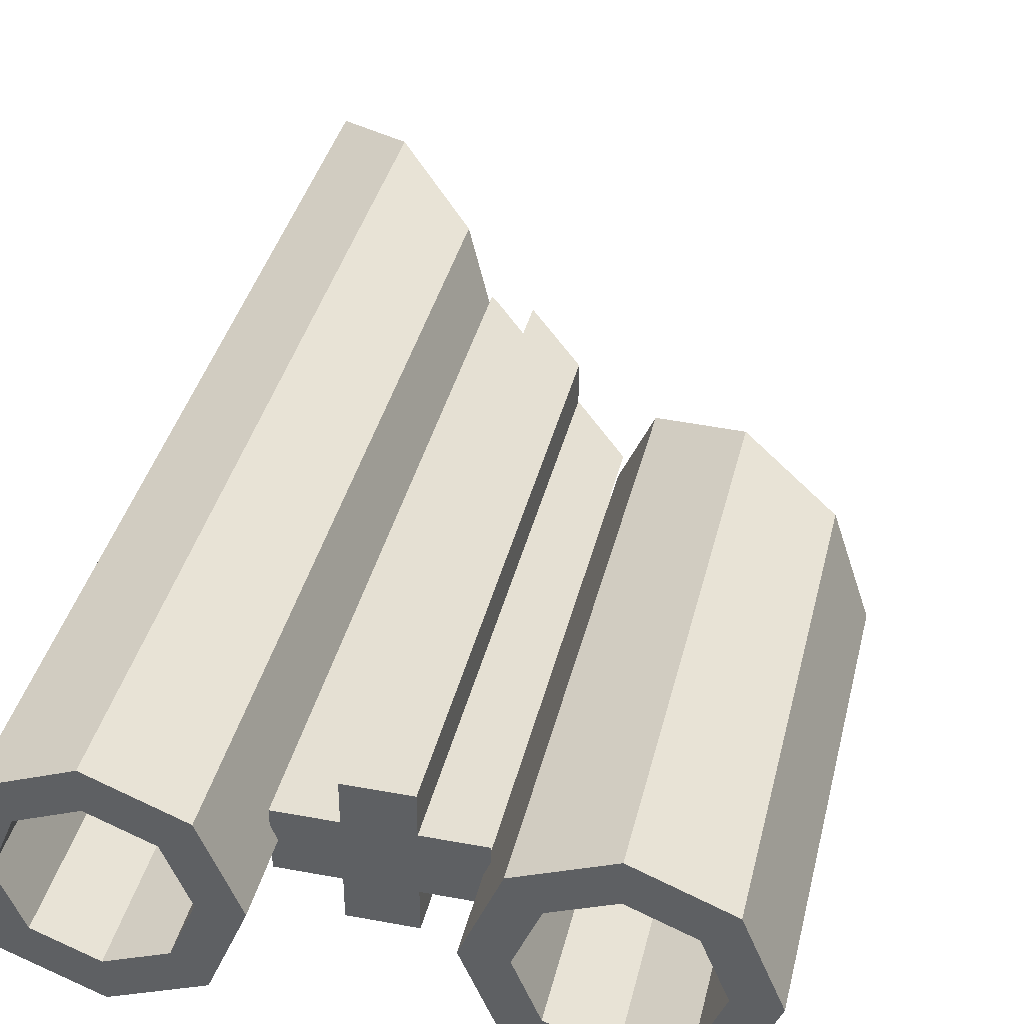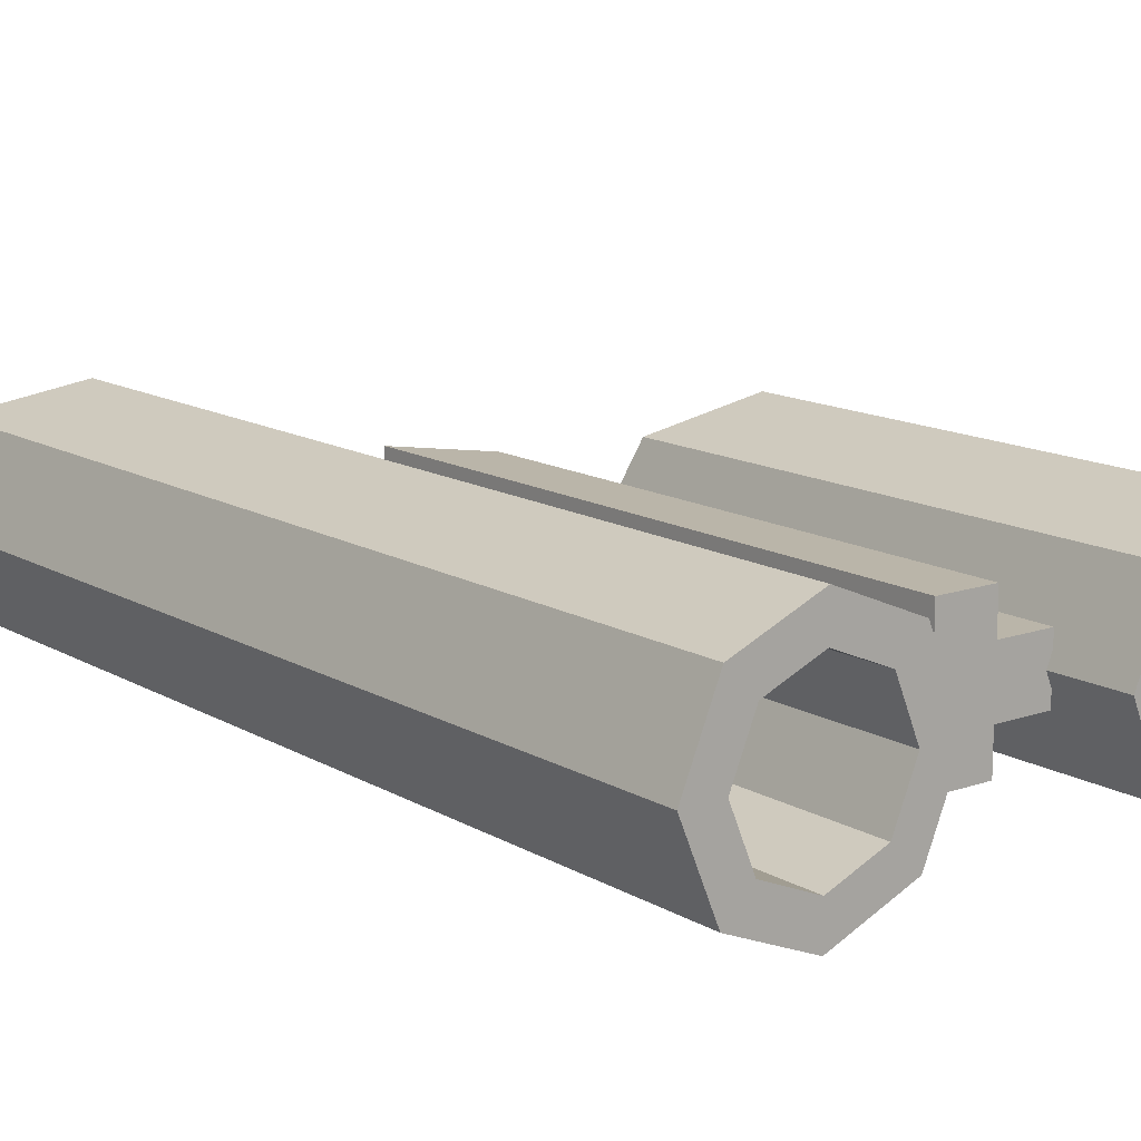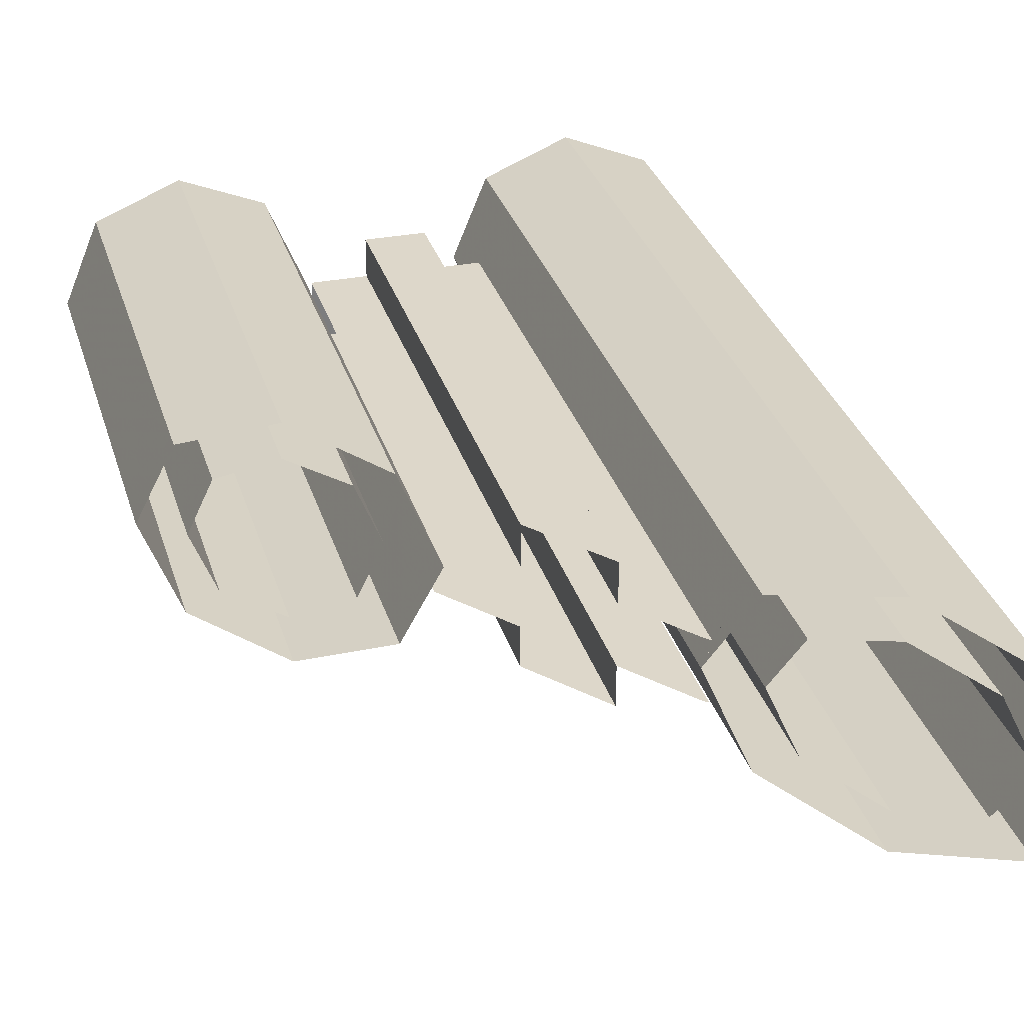
<metadata>
{"format":"obj","ext":"obj","renderer":"f3d","projection":"perspective","resolution":1024,"background":"white","views":[{"elev":38.2,"azim":13.3,"up":"+Z"},{"elev":13.7,"azim":-38.0,"up":"+Z"},{"elev":30.9,"azim":164.4,"up":"+Z"}]}
</metadata>
<code>
v -0.3586 -1.4 -0.1414
v -0.5 -1.4 -0.2
v -0.5 -1.2 -0.2
v -0.3586 -1.2 -0.1414
v -0.3 -1.4 0
v -0.3586 -1.4 -0.1414
v -0.3586 -1.2 -0.1414
v -0.3 -1.2 0
v -0.3586 -1.4 0.1414
v -0.3 -1.4 0
v -0.3 -1.2 0
v -0.3586 -1.2 0.1414
v -0.5 -1.4 0.2
v -0.3586 -1.4 0.1414
v -0.3586 -1.2 0.1414
v -0.5 -1.2 0.2
v -0.6414 -1.4 0.1414
v -0.5 -1.4 0.2
v -0.5 -1.2 0.2
v -0.6414 -1.2 0.1414
v -0.7 -1.4 0
v -0.6414 -1.4 0.1414
v -0.6414 -1.2 0.1414
v -0.7 -1.2 0
v -0.6414 -1.4 -0.1414
v -0.7 -1.4 0
v -0.7 -1.2 0
v -0.6414 -1.2 -0.1414
v -0.5 -1.4 -0.2
v -0.6414 -1.4 -0.1414
v -0.6414 -1.2 -0.1414
v -0.5 -1.2 -0.2
v -0.2879 -1.4 -0.2121
v -0.5 -1.4 -0.3
v -0.5 -1.2 -0.3
v -0.2879 -1.2 -0.2121
v -0.2 -1.4 0
v -0.2879 -1.4 -0.2121
v -0.2879 -1.2 -0.2121
v -0.2 -1.2 0
v -0.2879 -1.4 0.2121
v -0.2 -1.4 0
v -0.2 -1.2 0
v -0.2879 -1.2 0.2121
v -0.5 -1.4 0.3
v -0.2879 -1.4 0.2121
v -0.2879 -1.2 0.2121
v -0.5 -1.2 0.3
v -0.7121 -1.4 0.2121
v -0.5 -1.4 0.3
v -0.5 -1.2 0.3
v -0.7121 -1.2 0.2121
v -0.8 -1.4 0
v -0.7121 -1.4 0.2121
v -0.7121 -1.2 0.2121
v -0.8 -1.2 0
v -0.7121 -1.4 -0.2121
v -0.8 -1.4 0
v -0.8 -1.2 0
v -0.7121 -1.2 -0.2121
v -0.5 -1.4 -0.3
v -0.7121 -1.4 -0.2121
v -0.7121 -1.2 -0.2121
v -0.5 -1.2 -0.3
v -0.5 -1.4 -0.3
v -0.2879 -1.4 -0.2121
v -0.3586 -1.4 -0.1414
v -0.5 -1.4 -0.2
v -0.2879 -1.4 -0.2121
v -0.2 -1.4 0
v -0.3 -1.4 0
v -0.3586 -1.4 -0.1414
v -0.2 -1.4 0
v -0.2879 -1.4 0.2121
v -0.3586 -1.4 0.1414
v -0.3 -1.4 0
v -0.2879 -1.4 0.2121
v -0.5 -1.4 0.3
v -0.5 -1.4 0.2
v -0.3586 -1.4 0.1414
v -0.5 -1.4 0.3
v -0.7121 -1.4 0.2121
v -0.6414 -1.4 0.1414
v -0.5 -1.4 0.2
v -0.7121 -1.4 0.2121
v -0.8 -1.4 0
v -0.7 -1.4 0
v -0.6414 -1.4 0.1414
v -0.8 -1.4 0
v -0.7121 -1.4 -0.2121
v -0.6414 -1.4 -0.1414
v -0.7 -1.4 0
v -0.7121 -1.4 -0.2121
v -0.5 -1.4 -0.3
v -0.5 -1.4 -0.2
v -0.6414 -1.4 -0.1414
v 0.6414 -1.4 -0.1414
v 0.5 -1.4 -0.2
v 0.5 -1.2 -0.2
v 0.6414 -1.2 -0.1414
v 0.7 -1.4 0
v 0.6414 -1.4 -0.1414
v 0.6414 -1.2 -0.1414
v 0.7 -1.2 0
v 0.6414 -1.4 0.1414
v 0.7 -1.4 0
v 0.7 -1.2 0
v 0.6414 -1.2 0.1414
v 0.5 -1.4 0.2
v 0.6414 -1.4 0.1414
v 0.6414 -1.2 0.1414
v 0.5 -1.2 0.2
v 0.3586 -1.4 0.1414
v 0.5 -1.4 0.2
v 0.5 -1.2 0.2
v 0.3586 -1.2 0.1414
v 0.3 -1.4 0
v 0.3586 -1.4 0.1414
v 0.3586 -1.2 0.1414
v 0.3 -1.2 0
v 0.3586 -1.4 -0.1414
v 0.3 -1.4 0
v 0.3 -1.2 0
v 0.3586 -1.2 -0.1414
v 0.5 -1.4 -0.2
v 0.3586 -1.4 -0.1414
v 0.3586 -1.2 -0.1414
v 0.5 -1.2 -0.2
v 0.7121 -1.4 -0.2121
v 0.5 -1.4 -0.3
v 0.5 -1.2 -0.3
v 0.7121 -1.2 -0.2121
v 0.8 -1.4 0
v 0.7121 -1.4 -0.2121
v 0.7121 -1.2 -0.2121
v 0.8 -1.2 0
v 0.7121 -1.4 0.2121
v 0.8 -1.4 0
v 0.8 -1.2 0
v 0.7121 -1.2 0.2121
v 0.5 -1.4 0.3
v 0.7121 -1.4 0.2121
v 0.7121 -1.2 0.2121
v 0.5 -1.2 0.3
v 0.2879 -1.4 0.2121
v 0.5 -1.4 0.3
v 0.5 -1.2 0.3
v 0.2879 -1.2 0.2121
v 0.2 -1.4 0
v 0.2879 -1.4 0.2121
v 0.2879 -1.2 0.2121
v 0.2 -1.2 0
v 0.2879 -1.4 -0.2121
v 0.2 -1.4 0
v 0.2 -1.2 0
v 0.2879 -1.2 -0.2121
v 0.5 -1.4 -0.3
v 0.2879 -1.4 -0.2121
v 0.2879 -1.2 -0.2121
v 0.5 -1.2 -0.3
v 0.5 -1.4 -0.3
v 0.7121 -1.4 -0.2121
v 0.6414 -1.4 -0.1414
v 0.5 -1.4 -0.2
v 0.7121 -1.4 -0.2121
v 0.8 -1.4 0
v 0.7 -1.4 0
v 0.6414 -1.4 -0.1414
v 0.8 -1.4 0
v 0.7121 -1.4 0.2121
v 0.6414 -1.4 0.1414
v 0.7 -1.4 0
v 0.7121 -1.4 0.2121
v 0.5 -1.4 0.3
v 0.5 -1.4 0.2
v 0.6414 -1.4 0.1414
v 0.5 -1.4 0.3
v 0.2879 -1.4 0.2121
v 0.3586 -1.4 0.1414
v 0.5 -1.4 0.2
v 0.2879 -1.4 0.2121
v 0.2 -1.4 0
v 0.3 -1.4 0
v 0.3586 -1.4 0.1414
v 0.2 -1.4 0
v 0.2879 -1.4 -0.2121
v 0.3586 -1.4 -0.1414
v 0.3 -1.4 0
v 0.2879 -1.4 -0.2121
v 0.5 -1.4 -0.3
v 0.5 -1.4 -0.2
v 0.3586 -1.4 -0.1414
v 0.6414 -1.2 0.1414
v 0.5 -1.2 0.2
v 0.5 -0.215 0.2
v 0.6414 -0.215 0.1414
v 0.7 -1.2 0
v 0.6414 -1.2 0.1414
v 0.6414 -0.215 0.1414
v 0.7 -0.215 0
v 0.6414 -1.2 -0.1414
v 0.7 -1.2 0
v 0.7 -0.215 0
v 0.6414 -0.215 -0.1414
v 0.5 -1.2 -0.2
v 0.6414 -1.2 -0.1414
v 0.6414 -0.215 -0.1414
v 0.5 -0.215 -0.2
v 0.3586 -1.2 -0.1414
v 0.5 -1.2 -0.2
v 0.5 -0.215 -0.2
v 0.3586 -0.215 -0.1414
v 0.3 -1.2 0
v 0.3586 -1.2 -0.1414
v 0.3586 -0.215 -0.1414
v 0.3 -0.215 0
v 0.3586 -1.2 0.1414
v 0.3 -1.2 0
v 0.3 -0.215 0
v 0.3586 -0.215 0.1414
v 0.5 -1.2 0.2
v 0.3586 -1.2 0.1414
v 0.3586 -0.215 0.1414
v 0.5 -0.215 0.2
v 0.6414 -0.215 -0.1414
v 0.7 -0.215 0
v 0.6414 -0.193 -0.1414
v 0.5 -0.215 -0.2
v 0.6414 -0.215 -0.1414
v 0.6414 -0.193 -0.1414
v 0.5 -0.14 -0.2
v 0.3586 -0.215 -0.1414
v 0.5 -0.215 -0.2
v 0.5 -0.14 -0.2
v 0.3586 -0.08697 -0.1414
v 0.3 -0.215 0
v 0.3586 -0.215 -0.1414
v 0.3586 -0.08697 -0.1414
v 0.3 -0.065 0
v 0.3 -0.215 0
v 0.3 -0.065 0
v 0.3586 -0.08697 0.1414
v 0.3586 -0.215 0.1414
v 0.3586 -0.215 0.1414
v 0.3586 -0.08697 0.1414
v 0.5 -0.14 0.2
v 0.5 -0.215 0.2
v 0.5 -0.215 0.2
v 0.5 -0.14 0.2
v 0.6414 -0.193 0.1414
v 0.6414 -0.215 0.1414
v 0.6414 -0.215 0.1414
v 0.6414 -0.193 0.1414
v 0.7 -0.215 0
v 0.7121 -1.2 0.2121
v 0.5 -1.2 0.3
v 0.5 -0.29 0.3
v 0.7121 -0.29 0.2121
v 0.8 -1.2 0
v 0.7121 -1.2 0.2121
v 0.7121 -0.29 0.2121
v 0.8 -0.29 0
v 0.7121 -1.2 -0.2121
v 0.8 -1.2 0
v 0.8 -0.29 0
v 0.7121 -0.29 -0.2121
v 0.5 -1.2 -0.3
v 0.7121 -1.2 -0.2121
v 0.7121 -0.29 -0.2121
v 0.5 -0.29 -0.3
v 0.2879 -1.2 -0.2121
v 0.5 -1.2 -0.3
v 0.5 -0.29 -0.3
v 0.2879 -0.29 -0.2121
v 0.2 -1.2 0
v 0.2879 -1.2 -0.2121
v 0.2879 -0.29 -0.2121
v 0.2 -0.29 0
v 0.2879 -1.2 0.2121
v 0.2 -1.2 0
v 0.2 -0.29 0
v 0.2879 -0.29 0.2121
v 0.5 -1.2 0.3
v 0.2879 -1.2 0.2121
v 0.2879 -0.29 0.2121
v 0.5 -0.29 0.3
v 0.7121 -0.29 -0.2121
v 0.8 -0.29 0
v 0.7121 -0.2387 -0.2121
v 0.5 -0.29 -0.3
v 0.7121 -0.29 -0.2121
v 0.7121 -0.2387 -0.2121
v 0.5 -0.115 -0.3
v 0.2879 -0.29 -0.2121
v 0.5 -0.29 -0.3
v 0.5 -0.115 -0.3
v 0.2879 0.008743 -0.2121
v 0.2 -0.29 0
v 0.2879 -0.29 -0.2121
v 0.2879 0.008743 -0.2121
v 0.2 0.06 0
v 0.2 -0.29 0
v 0.2 0.06 0
v 0.2879 0.008743 0.2121
v 0.2879 -0.29 0.2121
v 0.2879 -0.29 0.2121
v 0.2879 0.008743 0.2121
v 0.5 -0.115 0.3
v 0.5 -0.29 0.3
v 0.5 -0.29 0.3
v 0.5 -0.115 0.3
v 0.7121 -0.2387 0.2121
v 0.7121 -0.29 0.2121
v 0.7121 -0.29 0.2121
v 0.7121 -0.2387 0.2121
v 0.8 -0.29 0
v -0.3586 -1.2 0.1414
v -0.5 -1.2 0.2
v -0.5 0.566 0.2
v -0.3586 0.566 0.1414
v -0.3 -1.2 0
v -0.3586 -1.2 0.1414
v -0.3586 0.566 0.1414
v -0.3 0.566 0
v -0.3586 -1.2 -0.1414
v -0.3 -1.2 0
v -0.3 0.566 0
v -0.3586 0.566 -0.1414
v -0.5 -1.2 -0.2
v -0.3586 -1.2 -0.1414
v -0.3586 0.566 -0.1414
v -0.5 0.566 -0.2
v -0.6414 -1.2 -0.1414
v -0.5 -1.2 -0.2
v -0.5 0.566 -0.2
v -0.6414 0.566 -0.1414
v -0.7 -1.2 0
v -0.6414 -1.2 -0.1414
v -0.6414 0.566 -0.1414
v -0.7 0.566 0
v -0.6414 -1.2 0.1414
v -0.7 -1.2 0
v -0.7 0.566 0
v -0.6414 0.566 0.1414
v -0.5 -1.2 0.2
v -0.6414 -1.2 0.1414
v -0.6414 0.566 0.1414
v -0.5 0.566 0.2
v -0.2879 -1.2 0.2121
v -0.5 -1.2 0.3
v -0.5 0.566 0.3
v -0.2879 0.566 0.2121
v -0.2 -1.2 0
v -0.2879 -1.2 0.2121
v -0.2879 0.566 0.2121
v -0.2 0.566 0
v -0.2879 -1.2 -0.2121
v -0.2 -1.2 0
v -0.2 0.566 0
v -0.2879 0.566 -0.2121
v -0.5 -1.2 -0.3
v -0.2879 -1.2 -0.2121
v -0.2879 0.566 -0.2121
v -0.5 0.566 -0.3
v -0.7121 -1.2 -0.2121
v -0.5 -1.2 -0.3
v -0.5 0.566 -0.3
v -0.7121 0.566 -0.2121
v -0.8 -1.2 0
v -0.7121 -1.2 -0.2121
v -0.7121 0.566 -0.2121
v -0.8 0.566 0
v -0.7121 -1.2 0.2121
v -0.8 -1.2 0
v -0.8 0.566 0
v -0.7121 0.566 0.2121
v -0.5 -1.2 0.3
v -0.7121 -1.2 0.2121
v -0.7121 0.566 0.2121
v -0.5 0.566 0.3
v -0.3586 0.566 0.1414
v -0.3 0.566 0
v -0.3 0.665 0
v -0.3586 0.665 0.1414
v -0.5 0.566 0.2
v -0.3586 0.566 0.1414
v -0.3586 0.665 0.1414
v -0.5 0.665 0.2
v -0.6414 0.566 0.1414
v -0.5 0.566 0.2
v -0.5 0.665 0.2
v -0.6414 0.665 0.1414
v -0.7 0.566 0
v -0.6414 0.566 0.1414
v -0.6414 0.665 0.1414
v -0.7 0.665 0
v -0.6414 0.566 -0.1414
v -0.7 0.566 0
v -0.7 0.665 0
v -0.6414 0.665 -0.1414
v -0.5 0.566 -0.2
v -0.6414 0.566 -0.1414
v -0.6414 0.665 -0.1414
v -0.5 0.665 -0.2
v -0.3586 0.566 -0.1414
v -0.5 0.566 -0.2
v -0.5 0.665 -0.2
v -0.3586 0.665 -0.1414
v -0.3 0.566 0
v -0.3586 0.566 -0.1414
v -0.3586 0.665 -0.1414
v -0.3 0.665 0
v -0.3586 0.665 0.1414
v -0.3 0.665 0
v -0.3586 0.7231 0.1414
v -0.5 0.665 0.2
v -0.3586 0.665 0.1414
v -0.3586 0.7231 0.1414
v -0.5 0.8633 0.2
v -0.6414 0.665 0.1414
v -0.5 0.665 0.2
v -0.5 0.8633 0.2
v -0.6414 1.003 0.1414
v -0.7 0.665 0
v -0.6414 0.665 0.1414
v -0.6414 1.003 0.1414
v -0.7 1.062 0
v -0.7 0.665 0
v -0.7 1.062 0
v -0.6414 1.003 -0.1414
v -0.6414 0.665 -0.1414
v -0.6414 0.665 -0.1414
v -0.6414 1.003 -0.1414
v -0.5 0.8633 -0.2
v -0.5 0.665 -0.2
v -0.5 0.665 -0.2
v -0.5 0.8633 -0.2
v -0.3586 0.7231 -0.1414
v -0.3586 0.665 -0.1414
v -0.3586 0.665 -0.1414
v -0.3586 0.7231 -0.1414
v -0.3 0.665 0
v -0.2879 0.566 0.2121
v -0.2 0.566 0
v -0.2879 0.6531 0.2121
v -0.5 0.566 0.3
v -0.2879 0.566 0.2121
v -0.2879 0.6531 0.2121
v -0.5 0.8633 0.3
v -0.7121 0.566 0.2121
v -0.5 0.566 0.3
v -0.5 0.8633 0.3
v -0.7121 1.073 0.2121
v -0.8 0.566 0
v -0.7121 0.566 0.2121
v -0.7121 1.073 0.2121
v -0.8 1.161 0
v -0.8 0.566 0
v -0.8 1.161 0
v -0.7121 1.073 -0.2121
v -0.7121 0.566 -0.2121
v -0.7121 0.566 -0.2121
v -0.7121 1.073 -0.2121
v -0.5 0.8633 -0.3
v -0.5 0.566 -0.3
v -0.5 0.566 -0.3
v -0.5 0.8633 -0.3
v -0.2879 0.6531 -0.2121
v -0.2879 0.566 -0.2121
v -0.2879 0.566 -0.2121
v -0.2879 0.6531 -0.2121
v -0.2 0.566 0
v 0.075 -1.2 0.075
v 0.2149 -1.2 0.075
v 0.2149 0.03485 0.075
v 0.075 0.2149 0.075
v 0.075 -1.2 0.175
v 0.075 -1.2 0.075
v 0.075 0.2149 0.075
v 0.075 0.2149 0.175
v -0.075 -1.2 0.175
v 0.075 -1.2 0.175
v 0.075 0.2149 0.175
v -0.075 0.4079 0.175
v -0.075 -1.2 0.075
v -0.075 -1.2 0.175
v -0.075 0.4079 0.175
v -0.075 0.4079 0.075
v -0.2149 -1.2 0.075
v -0.075 -1.2 0.075
v -0.075 0.4079 0.075
v -0.2 0.5687 0.075
v -0.2149 -1.2 0.075
v -0.2 0.5687 0.075
v -0.2149 0.5835 0.075
v 0.075 0.2149 -0.075
v 0.2149 0.03485 -0.075
v 0.2149 -1.2 -0.075
v 0.075 -1.2 -0.075
v 0.075 -1.2 -0.075
v 0.075 -1.2 -0.175
v 0.075 0.2149 -0.175
v 0.075 0.2149 -0.075
v -0.075 0.4079 -0.175
v 0.075 0.2149 -0.175
v 0.075 -1.2 -0.175
v -0.075 -1.2 -0.175
v -0.075 -1.2 -0.175
v -0.075 -1.2 -0.075
v -0.075 0.4079 -0.075
v -0.075 0.4079 -0.175
v -0.2 0.5687 -0.075
v -0.075 0.4079 -0.075
v -0.075 -1.2 -0.075
v -0.2149 -1.2 -0.075
v -0.2149 0.5835 -0.075
v -0.2 0.5687 -0.075
v -0.2149 -1.2 -0.075
v 0.075 -1.2 0.075
v 0.075 -1.2 -0.075
v 0.2149 -1.2 -0.075
v 0.2149 -1.2 0.075
v -0.075 -1.2 -0.075
v -0.075 -1.2 0.075
v -0.2149 -1.2 0.075
v -0.2149 -1.2 -0.075
v -0.075 -1.2 0.175
v -0.075 -1.2 -0.175
v 0.075 -1.2 -0.175
v 0.075 -1.2 0.175
g mesh7462022
f 1 3 2
f 3 1 4
f 5 7 6
f 7 5 8
f 9 11 10
f 11 9 12
f 13 15 14
f 15 13 16
f 17 19 18
f 19 17 20
f 21 23 22
f 23 21 24
f 25 27 26
f 27 25 28
f 29 31 30
f 31 29 32
g mesh7462024
f 33 34 35
f 35 36 33
f 37 38 39
f 39 40 37
f 41 42 43
f 43 44 41
f 45 46 47
f 47 48 45
f 49 50 51
f 51 52 49
f 53 54 55
f 55 56 53
f 57 58 59
f 59 60 57
f 61 62 63
f 63 64 61
g mesh7462026
f 65 66 67
f 67 68 65
f 69 70 71
f 71 72 69
f 73 74 75
f 75 76 73
f 77 78 79
f 79 80 77
f 81 82 83
f 83 84 81
f 85 86 87
f 87 88 85
f 89 90 91
f 91 92 89
f 93 94 95
f 95 96 93
g mesh7462032
f 97 99 98
f 99 97 100
f 101 103 102
f 103 101 104
f 105 107 106
f 107 105 108
f 109 111 110
f 111 109 112
f 113 115 114
f 115 113 116
f 117 119 118
f 119 117 120
f 121 123 122
f 123 121 124
f 125 127 126
f 127 125 128
g mesh7462034
f 129 130 131
f 131 132 129
f 133 134 135
f 135 136 133
f 137 138 139
f 139 140 137
f 141 142 143
f 143 144 141
f 145 146 147
f 147 148 145
f 149 150 151
f 151 152 149
f 153 154 155
f 155 156 153
f 157 158 159
f 159 160 157
g mesh7462036
f 161 162 163
f 163 164 161
f 165 166 167
f 167 168 165
f 169 170 171
f 171 172 169
f 173 174 175
f 175 176 173
f 177 178 179
f 179 180 177
f 181 182 183
f 183 184 181
f 185 186 187
f 187 188 185
f 189 190 191
f 191 192 189
g mesh7462039
f 193 194 195
f 195 196 193
f 197 198 199
f 199 200 197
f 201 202 203
f 203 204 201
f 205 206 207
f 207 208 205
f 209 210 211
f 211 212 209
f 213 214 215
f 215 216 213
f 217 218 219
f 219 220 217
f 221 222 223
f 223 224 221
g mesh7462041
f 225 226 227
f 228 229 230
f 230 231 228
f 232 233 234
f 234 235 232
f 236 237 238
f 238 239 236
f 240 241 242
f 242 243 240
f 244 245 246
f 246 247 244
f 248 249 250
f 250 251 248
f 252 253 254
g mesh7462043
f 255 257 256
f 257 255 258
f 259 261 260
f 261 259 262
f 263 265 264
f 265 263 266
f 267 269 268
f 269 267 270
f 271 273 272
f 273 271 274
f 275 277 276
f 277 275 278
f 279 281 280
f 281 279 282
f 283 285 284
f 285 283 286
g mesh7462045
f 287 289 288
f 290 292 291
f 292 290 293
f 294 296 295
f 296 294 297
f 298 300 299
f 300 298 301
f 302 304 303
f 304 302 305
f 306 308 307
f 308 306 309
f 310 312 311
f 312 310 313
f 314 316 315
g mesh7462047
f 317 318 319
f 319 320 317
f 321 322 323
f 323 324 321
f 325 326 327
f 327 328 325
f 329 330 331
f 331 332 329
f 333 334 335
f 335 336 333
f 337 338 339
f 339 340 337
f 341 342 343
f 343 344 341
f 345 346 347
f 347 348 345
g mesh7462049
f 349 351 350
f 351 349 352
f 353 355 354
f 355 353 356
f 357 359 358
f 359 357 360
f 361 363 362
f 363 361 364
f 365 367 366
f 367 365 368
f 369 371 370
f 371 369 372
f 373 375 374
f 375 373 376
f 377 379 378
f 379 377 380
g mesh7462054
f 381 383 382
f 383 381 384
f 385 387 386
f 387 385 388
f 389 391 390
f 391 389 392
f 393 395 394
f 395 393 396
f 397 399 398
f 399 397 400
f 401 403 402
f 403 401 404
f 405 407 406
f 407 405 408
f 409 411 410
f 411 409 412
g mesh7462056
f 413 415 414
f 416 418 417
f 418 416 419
f 420 422 421
f 422 420 423
f 424 426 425
f 426 424 427
f 428 430 429
f 430 428 431
f 432 434 433
f 434 432 435
f 436 438 437
f 438 436 439
f 440 442 441
g mesh7462058
f 443 444 445
f 446 447 448
f 448 449 446
f 450 451 452
f 452 453 450
f 454 455 456
f 456 457 454
f 458 459 460
f 460 461 458
f 462 463 464
f 464 465 462
f 466 467 468
f 468 469 466
f 470 471 472
f 473 474 475
f 475 476 473
g mesh7462061
f 477 478 479
f 479 480 477
f 481 482 483
f 483 484 481
g mesh7462063
f 485 486 487
f 487 488 485
f 489 490 491
f 491 492 489
f 493 494 495
f 496 497 498
f 498 499 496
g mesh7462065
f 500 501 502
f 502 503 500
f 504 505 506
f 506 507 504
g mesh7462067
f 508 509 510
f 510 511 508
f 512 513 514
f 514 515 512
f 516 517 518
g mesh7462069
f 519 520 521
f 521 522 519
g mesh7462071
f 523 524 525
f 525 526 523
g mesh7462073
f 527 528 529
f 529 530 527

</code>
